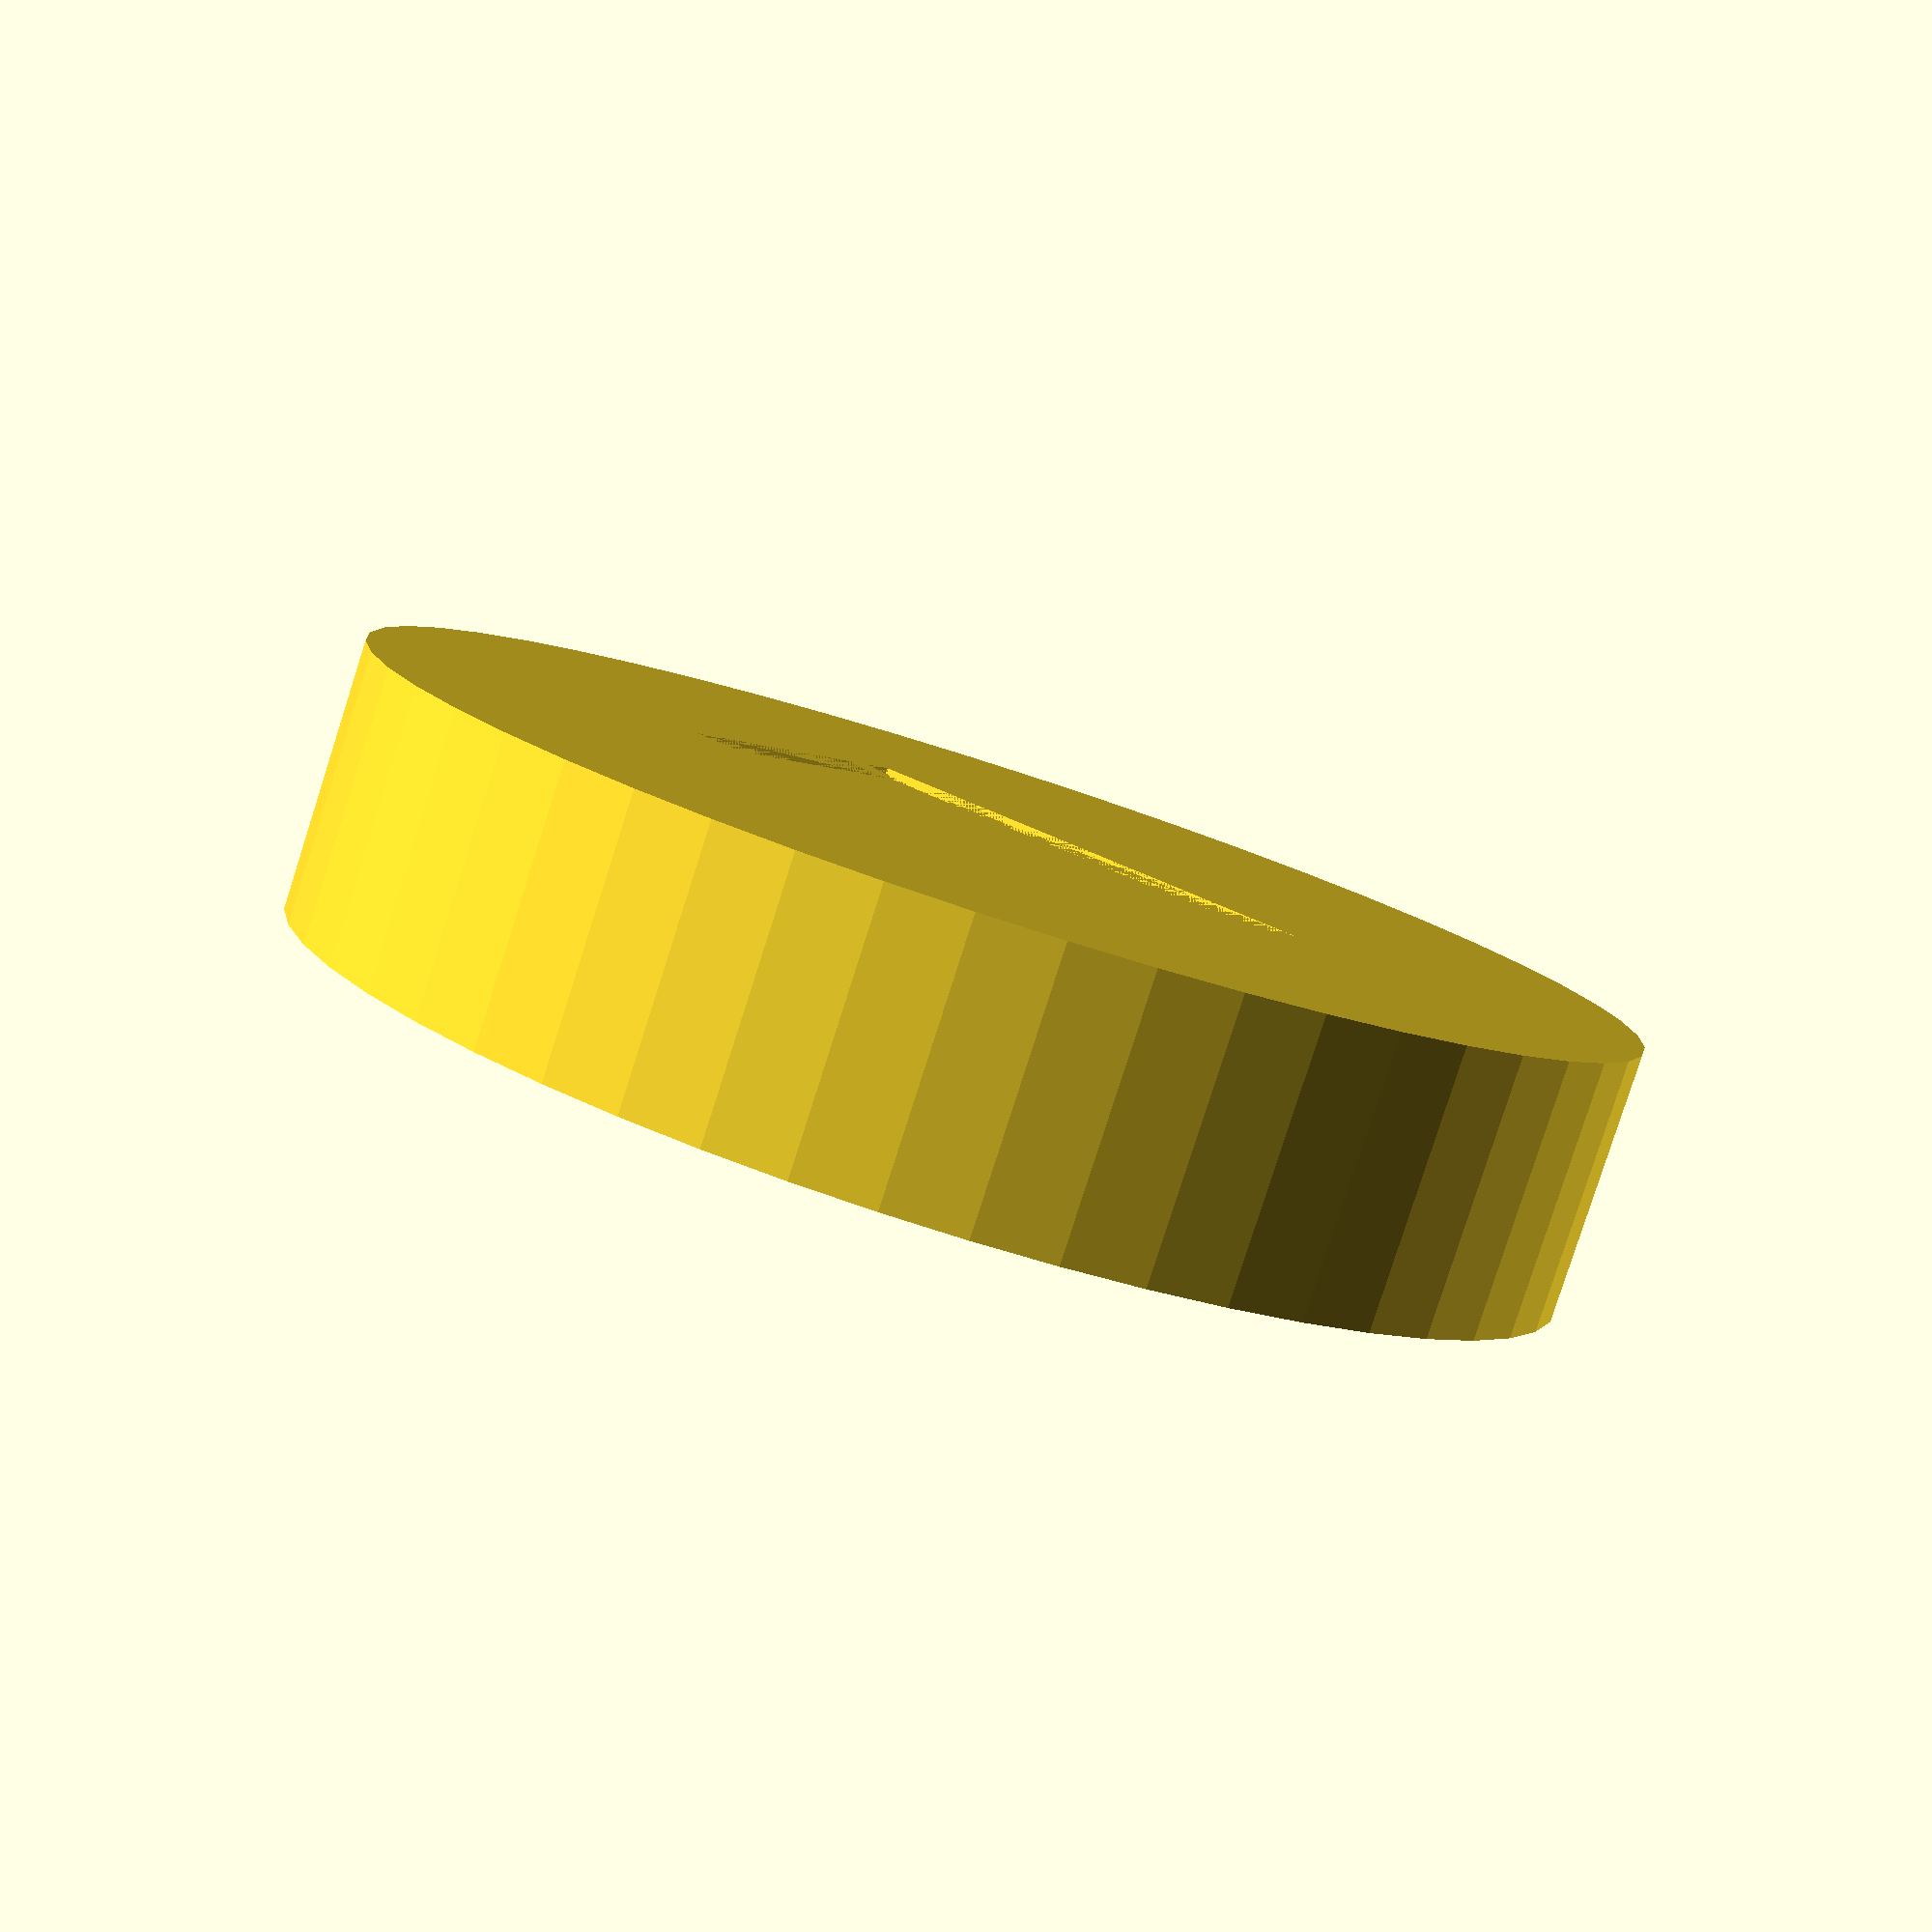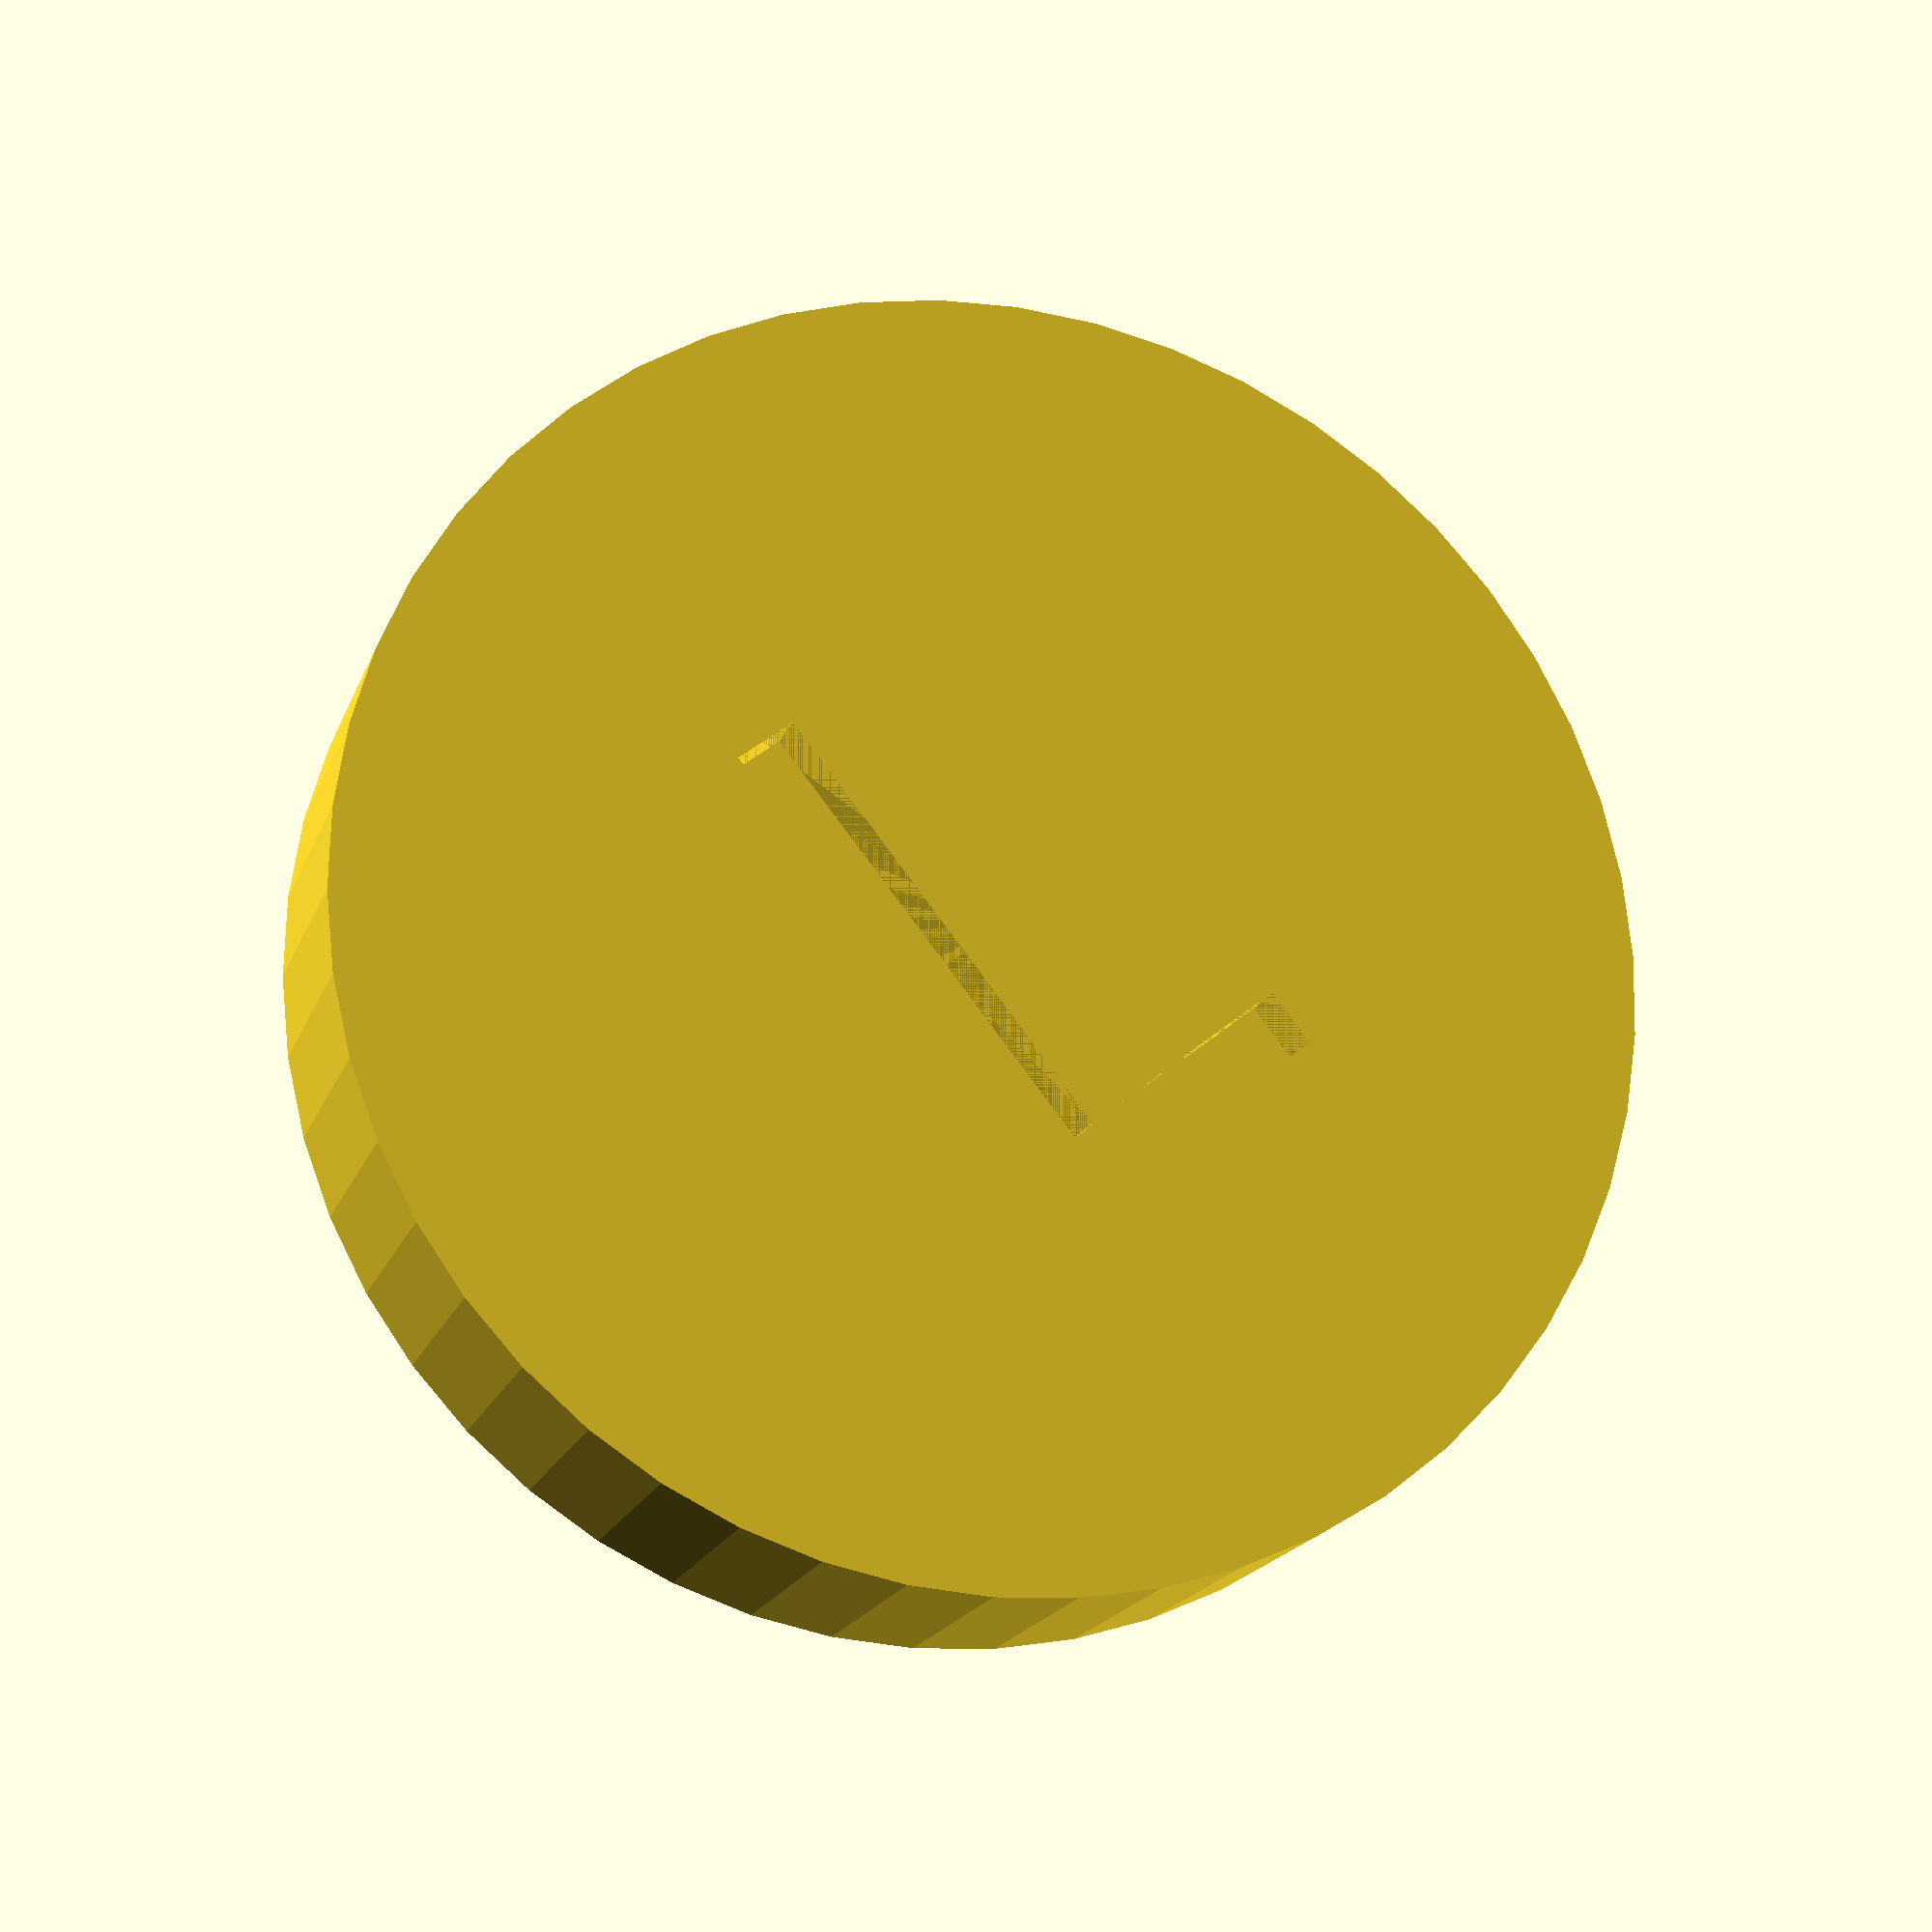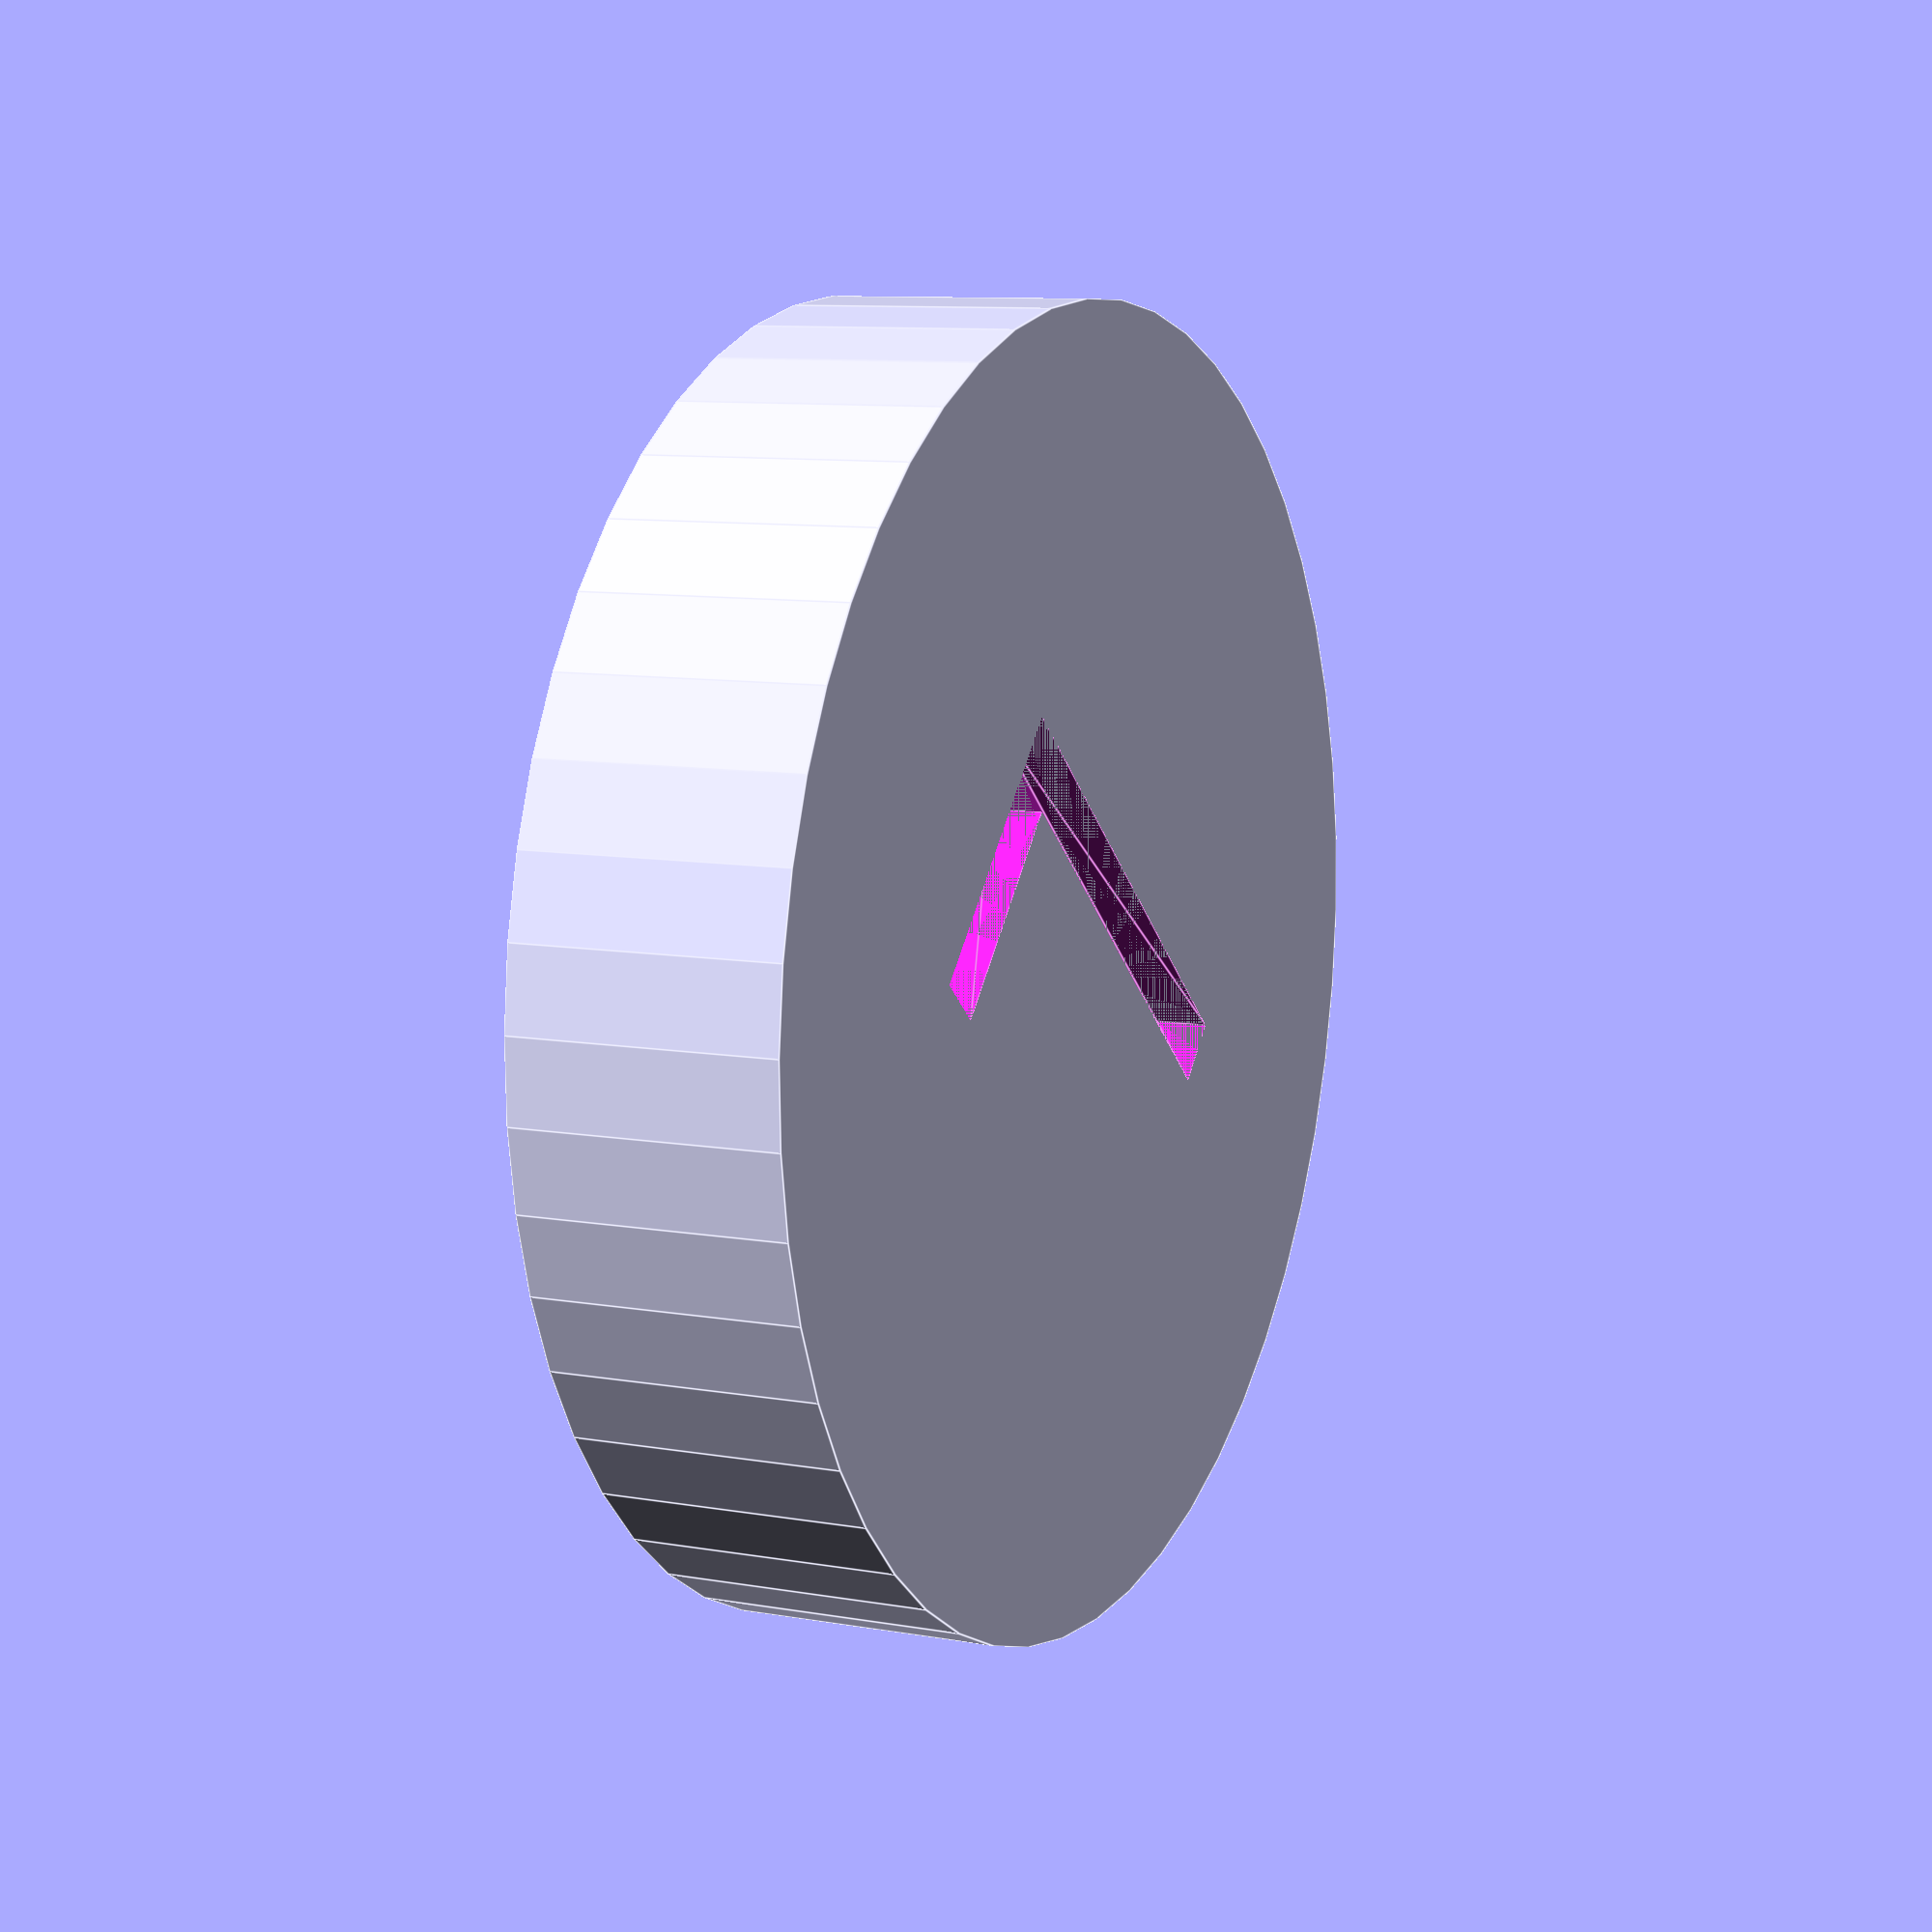
<openscad>
$fn = 50;


difference() {
	union() {
		translate(v = [0, 0, -5.0000000000]) {
			cylinder(h = 5, r = 12.0000000000);
		}
	}
	union() {
		#translate(v = [0, 0, -5.0000000000]) {
			cylinder(h = 3, r1 = 10.0750000000, r2 = 9.9250000000);
		}
		translate(v = [0, 0, -1]) {
			linear_extrude(height = 1) {
				text(font = "Impact", halign = "center", size = 10, text = "L", valign = "center");
			}
		}
	}
}
</openscad>
<views>
elev=261.8 azim=309.1 roll=197.8 proj=p view=solid
elev=18.2 azim=321.6 roll=343.8 proj=p view=solid
elev=170.9 azim=311.6 roll=244.4 proj=p view=edges
</views>
